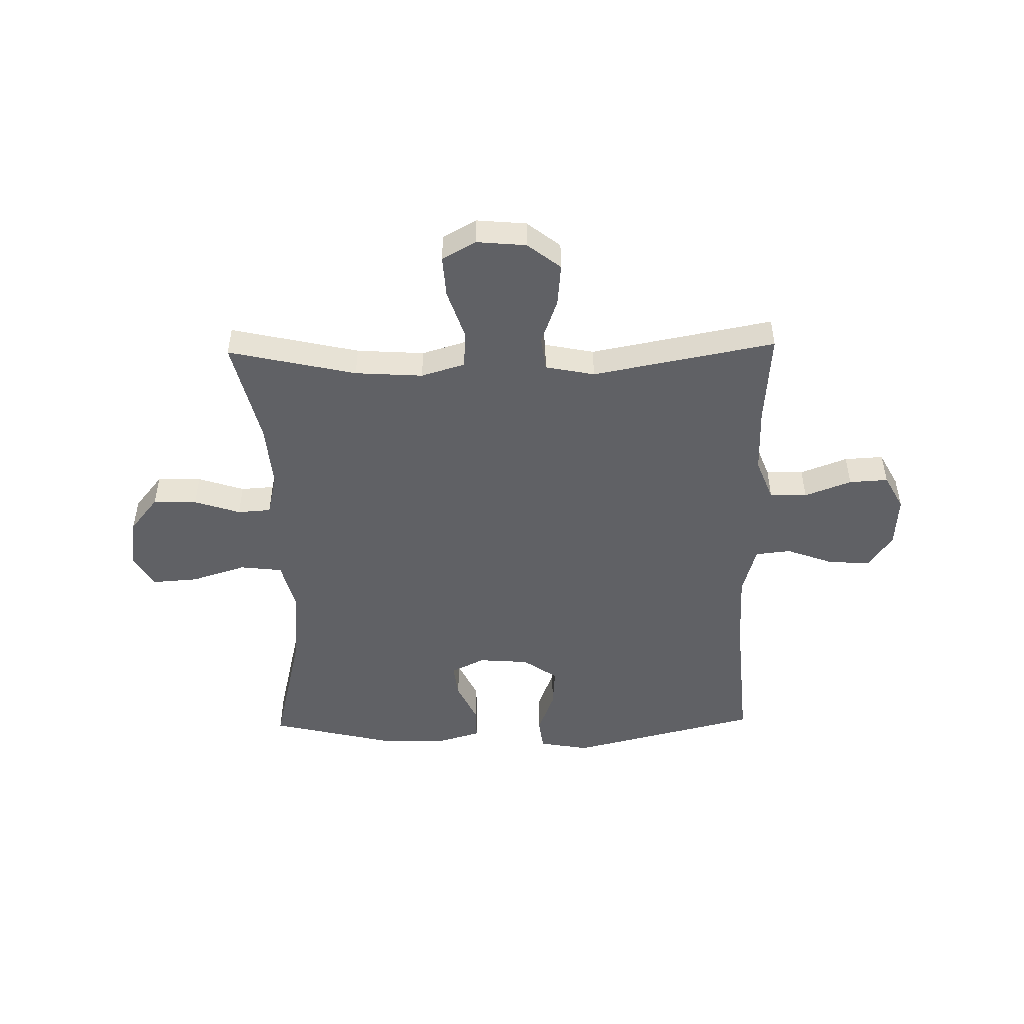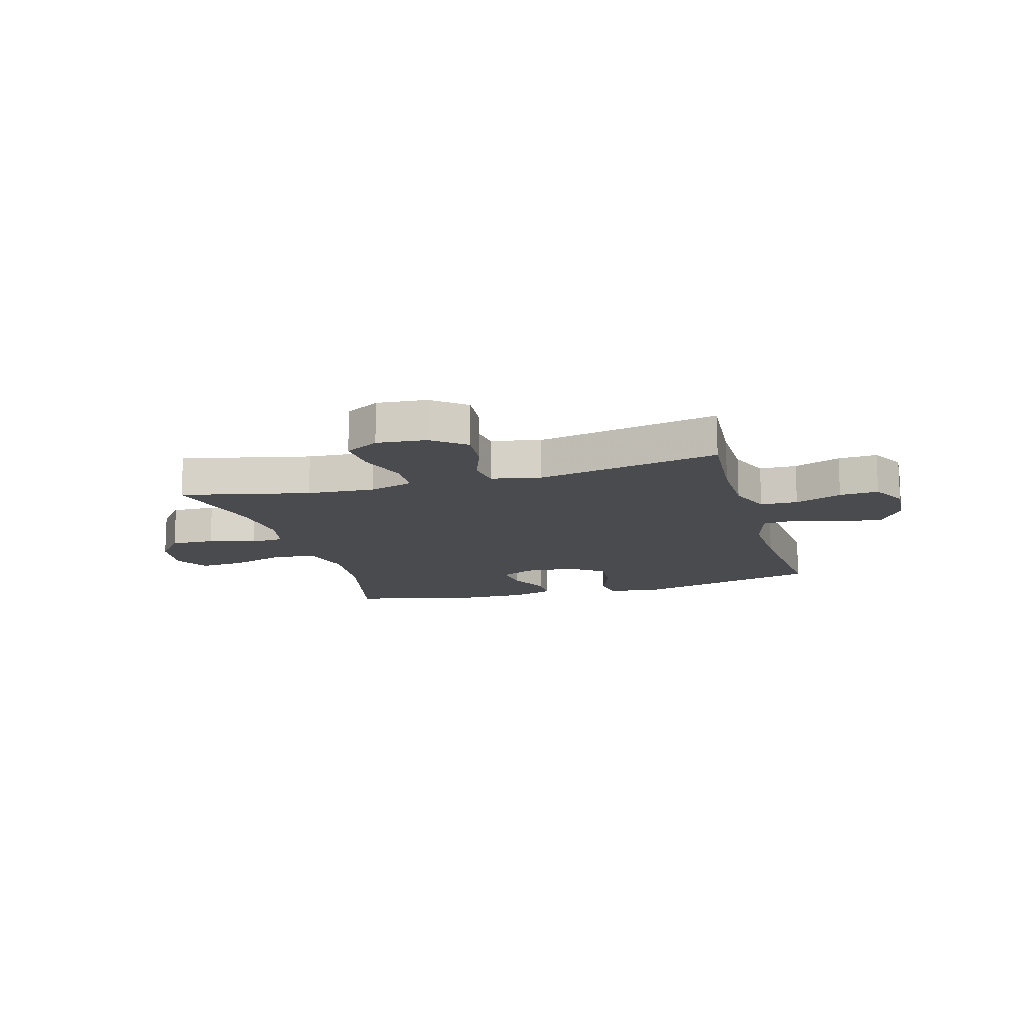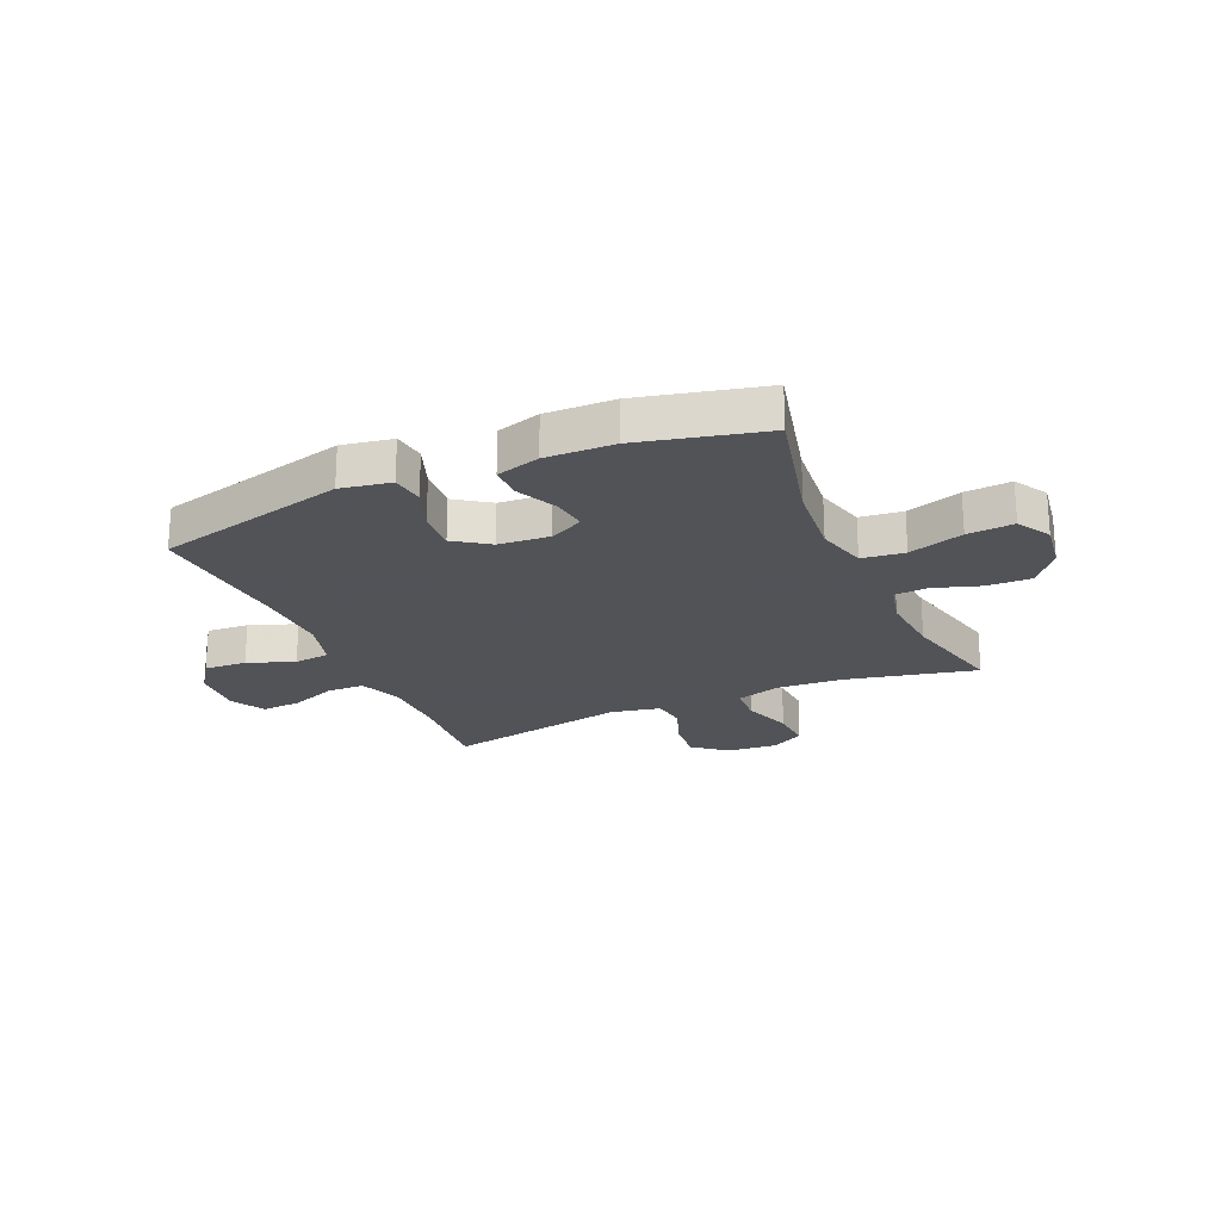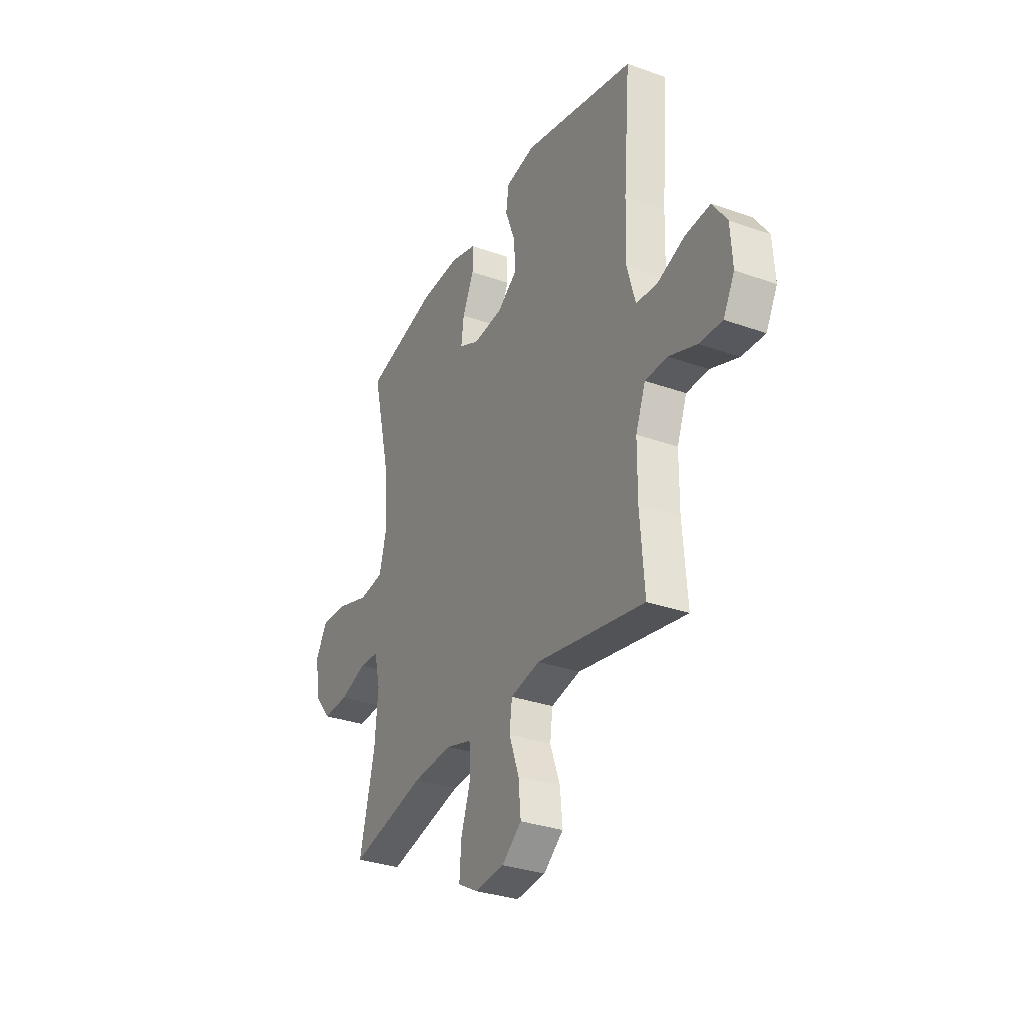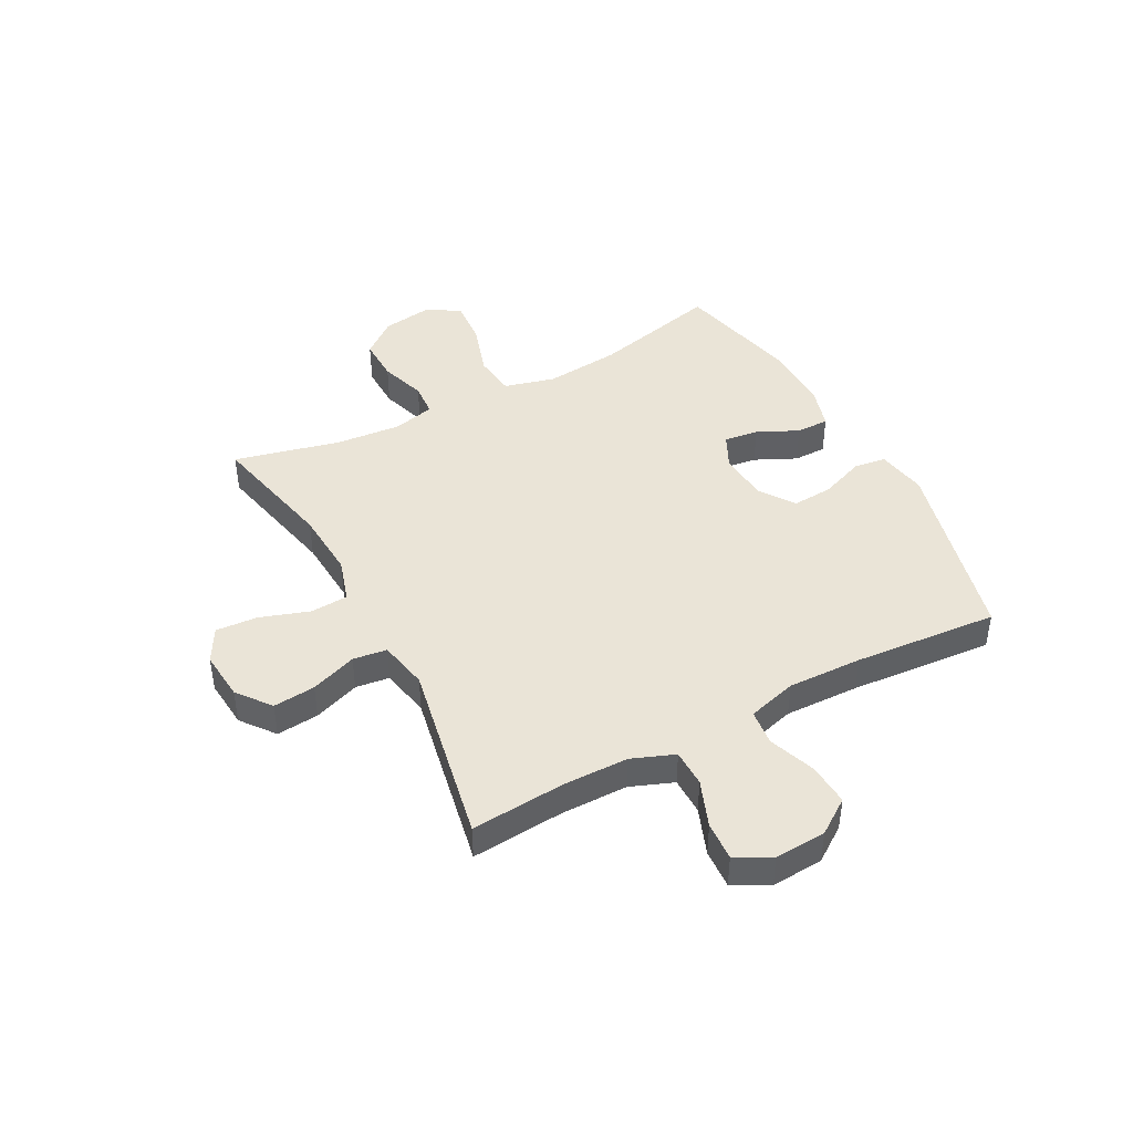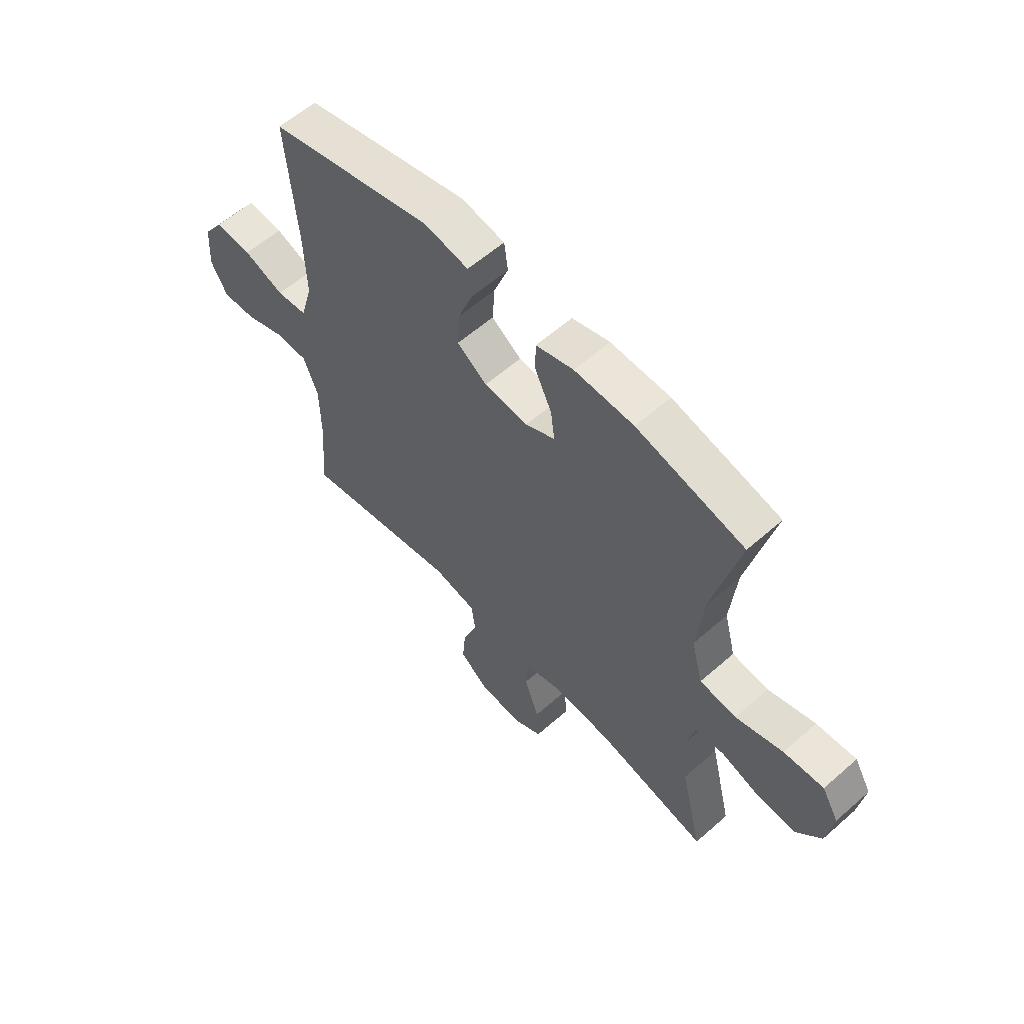
<metadata>
{"format":"obj","ext":"obj","renderer":"f3d","projection":"perspective","resolution":1024,"background":"white","views":[{"elev":-49.0,"azim":-178.9,"up":"+Y"},{"elev":-14.0,"azim":-164.1,"up":"+Y"},{"elev":-22.5,"azim":23.7,"up":"+Y"},{"elev":-31.8,"azim":-116.6,"up":"+Z"},{"elev":43.9,"azim":-118.0,"up":"+Y"},{"elev":59.0,"azim":47.9,"up":"+Z"}]}
</metadata>
<code>
v 0.5 0.07 0.5
v 0.445 0.07 0.27
v 0.432 0.07 0.134
v 0.456 0.07 0.043
v 0.532 0.07 0.034
v 0.63 0.07 0.065
v 0.713 0.07 0.071
v 0.748 0.07 0.011
v 0.735 0.07 -0.079
v 0.684 0.07 -0.142
v 0.605 0.07 -0.14
v 0.522 0.07 -0.113
v 0.462 0.07 -0.117
v 0.444 0.07 -0.193
v 0.454 0.07 -0.309
v 0.5 0.07 -0.5
v 0.269 0.07 -0.448
v 0.147 0.07 -0.44
v 0.068 0.07 -0.464
v 0.064 0.07 -0.532
v 0.094 0.07 -0.621
v 0.099 0.07 -0.696
v 0.038 0.07 -0.73
v -0.051 0.07 -0.722
v -0.111 0.07 -0.675
v -0.104 0.07 -0.599
v -0.074 0.07 -0.516
v -0.082 0.07 -0.455
v -0.171 0.07 -0.437
v -0.5 0.07 -0.5
v -0.487 0.07 -0.333
v -0.488 0.07 -0.213
v -0.518 0.07 -0.136
v -0.585 0.07 -0.135
v -0.669 0.07 -0.167
v -0.739 0.07 -0.171
v -0.773 0.07 -0.108
v -0.767 0.07 -0.015
v -0.724 0.07 0.047
v -0.648 0.07 0.042
v -0.564 0.07 0.011
v -0.5 0.07 0.018
v -0.475 0.07 0.107
v -0.479 0.07 0.241
v -0.5 0.07 0.5
v -0.158 0.07 0.585
v -0.068 0.07 0.569
v -0.06 0.07 0.511
v -0.09 0.07 0.432
v -0.095 0.07 0.358
v -0.033 0.07 0.315
v 0.058 0.07 0.308
v 0.119 0.07 0.338
v 0.111 0.07 0.4
v 0.076 0.07 0.474
v 0.076 0.07 0.533
v 0.154 0.07 0.556
v 0.277 0.07 0.553
v 0.5 0 0.5
v 0.445 0 0.27
v 0.432 0 0.134
v 0.456 0 0.043
v 0.532 0 0.034
v 0.63 0 0.065
v 0.713 0 0.071
v 0.748 0 0.011
v 0.735 0 -0.079
v 0.684 0 -0.142
v 0.605 0 -0.14
v 0.522 0 -0.113
v 0.462 0 -0.117
v 0.444 0 -0.193
v 0.454 0 -0.309
v 0.5 0 -0.5
v 0.269 0 -0.448
v 0.147 0 -0.44
v 0.068 0 -0.464
v 0.064 0 -0.532
v 0.094 0 -0.621
v 0.099 0 -0.696
v 0.038 0 -0.73
v -0.051 0 -0.722
v -0.111 0 -0.675
v -0.104 0 -0.599
v -0.074 0 -0.516
v -0.082 0 -0.455
v -0.171 0 -0.437
v -0.5 0 -0.5
v -0.487 0 -0.333
v -0.488 0 -0.213
v -0.518 0 -0.136
v -0.585 0 -0.135
v -0.669 0 -0.167
v -0.739 0 -0.171
v -0.773 0 -0.108
v -0.767 0 -0.015
v -0.724 0 0.047
v -0.648 0 0.042
v -0.564 0 0.011
v -0.5 0 0.018
v -0.475 0 0.107
v -0.479 0 0.241
v -0.5 0 0.5
v -0.158 0 0.585
v -0.068 0 0.569
v -0.06 0 0.511
v -0.09 0 0.432
v -0.095 0 0.358
v -0.033 0 0.315
v 0.058 0 0.308
v 0.119 0 0.338
v 0.111 0 0.4
v 0.076 0 0.474
v 0.076 0 0.533
v 0.154 0 0.556
v 0.277 0 0.553
f 58 1 2
f 57 58 2
f 56 57 2
f 55 56 2
f 54 55 2
f 53 54 2 3
f 52 53 3 4
f 51 52 4
f 47 48 49
f 46 47 49
f 45 46 49
f 44 45 49
f 43 44 49 50
f 42 43 50 51
f 39 40 41
f 38 39 41
f 37 38 41
f 36 37 41
f 35 36 41
f 34 35 41
f 33 34 41 42
f 42 51 4
f 33 42 4
f 32 33 4
f 29 30 31
f 32 4 5
f 31 32 5
f 29 31 5
f 28 29 5
f 25 26 27
f 24 25 27
f 23 24 27
f 22 23 27
f 21 22 27
f 20 21 27
f 19 20 27 28
f 15 16 17
f 14 15 17 18
f 18 19 28
f 14 18 28
f 13 14 28
f 10 11 12
f 9 10 12
f 8 9 12 13
f 5 6 7
f 28 5 7
f 13 28 7
f 7 8 13
f 60 59 116
f 60 116 115
f 60 115 114
f 60 114 113
f 60 113 112
f 61 60 112 111
f 62 61 111 110
f 62 110 109
f 107 106 105
f 107 105 104
f 107 104 103
f 107 103 102
f 108 107 102 101
f 109 108 101 100
f 99 98 97
f 99 97 96
f 99 96 95
f 99 95 94
f 99 94 93
f 99 93 92
f 100 99 92 91
f 62 109 100
f 62 100 91
f 62 91 90
f 89 88 87
f 63 62 90
f 63 90 89
f 63 89 87
f 63 87 86
f 85 84 83
f 85 83 82
f 85 82 81
f 85 81 80
f 85 80 79
f 85 79 78
f 86 85 78 77
f 75 74 73
f 76 75 73 72
f 86 77 76
f 86 76 72
f 86 72 71
f 70 69 68
f 70 68 67
f 71 70 67 66
f 65 64 63
f 65 63 86
f 65 86 71
f 71 66 65
f 1 59 60 2
f 2 60 61 3
f 3 61 62 4
f 4 62 63 5
f 5 63 64 6
f 6 64 65 7
f 7 65 66 8
f 8 66 67 9
f 9 67 68 10
f 10 68 69 11
f 11 69 70 12
f 12 70 71 13
f 13 71 72 14
f 14 72 73 15
f 15 73 74 16
f 16 74 75 17
f 17 75 76 18
f 18 76 77 19
f 19 77 78 20
f 20 78 79 21
f 21 79 80 22
f 22 80 81 23
f 23 81 82 24
f 24 82 83 25
f 25 83 84 26
f 26 84 85 27
f 27 85 86 28
f 28 86 87 29
f 29 87 88 30
f 30 88 89 31
f 31 89 90 32
f 32 90 91 33
f 33 91 92 34
f 34 92 93 35
f 35 93 94 36
f 36 94 95 37
f 37 95 96 38
f 38 96 97 39
f 39 97 98 40
f 40 98 99 41
f 41 99 100 42
f 42 100 101 43
f 43 101 102 44
f 44 102 103 45
f 45 103 104 46
f 46 104 105 47
f 47 105 106 48
f 48 106 107 49
f 49 107 108 50
f 50 108 109 51
f 51 109 110 52
f 52 110 111 53
f 53 111 112 54
f 54 112 113 55
f 55 113 114 56
f 56 114 115 57
f 57 115 116 58
f 58 116 59 1

</code>
